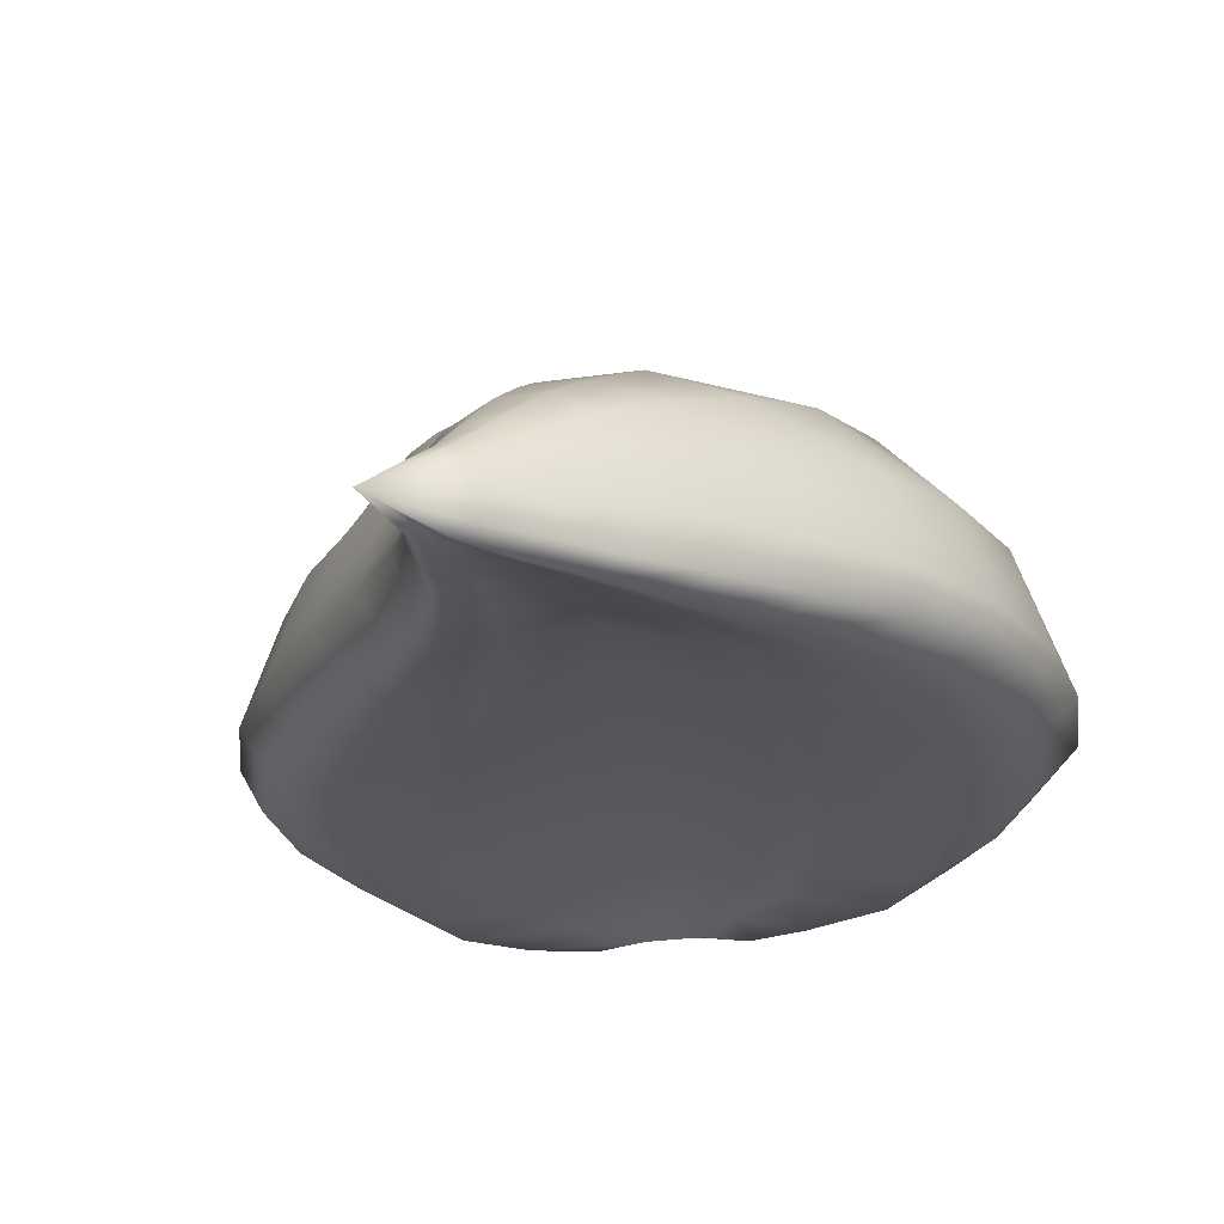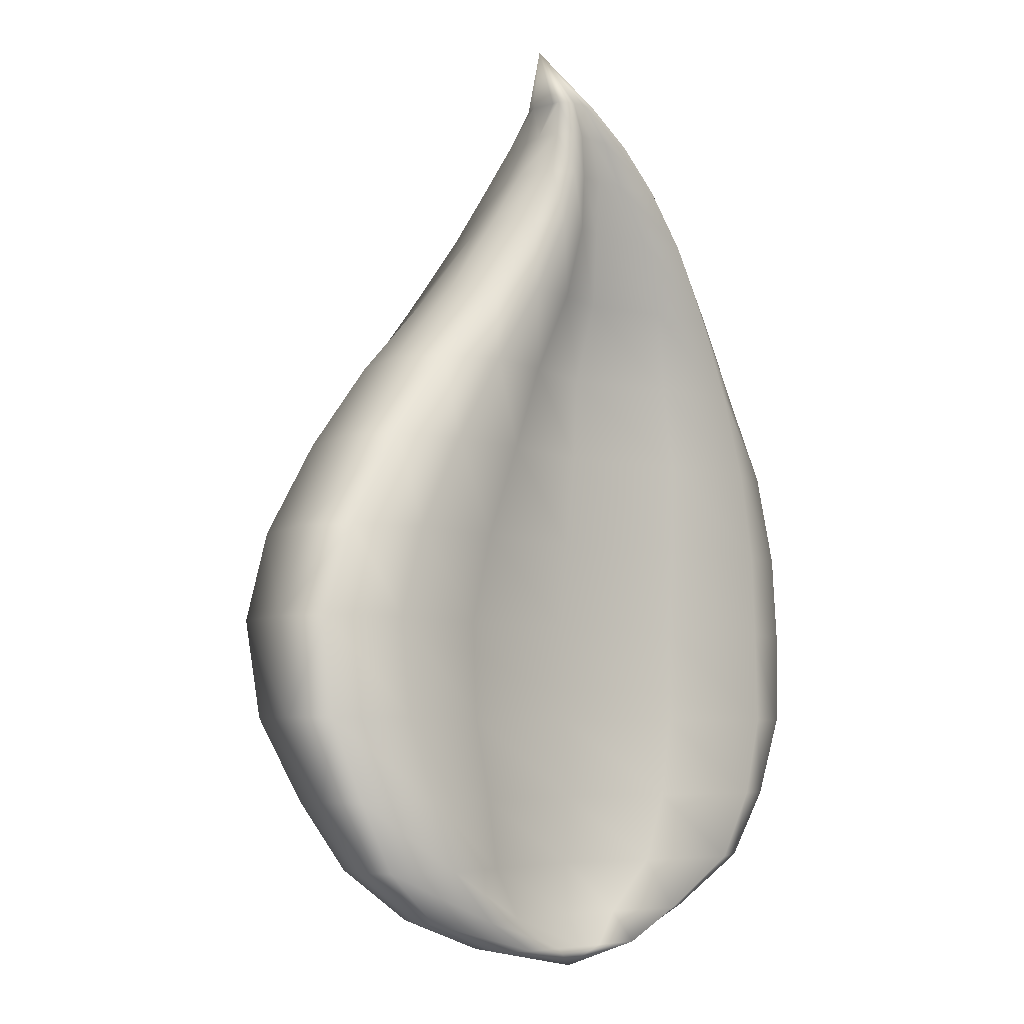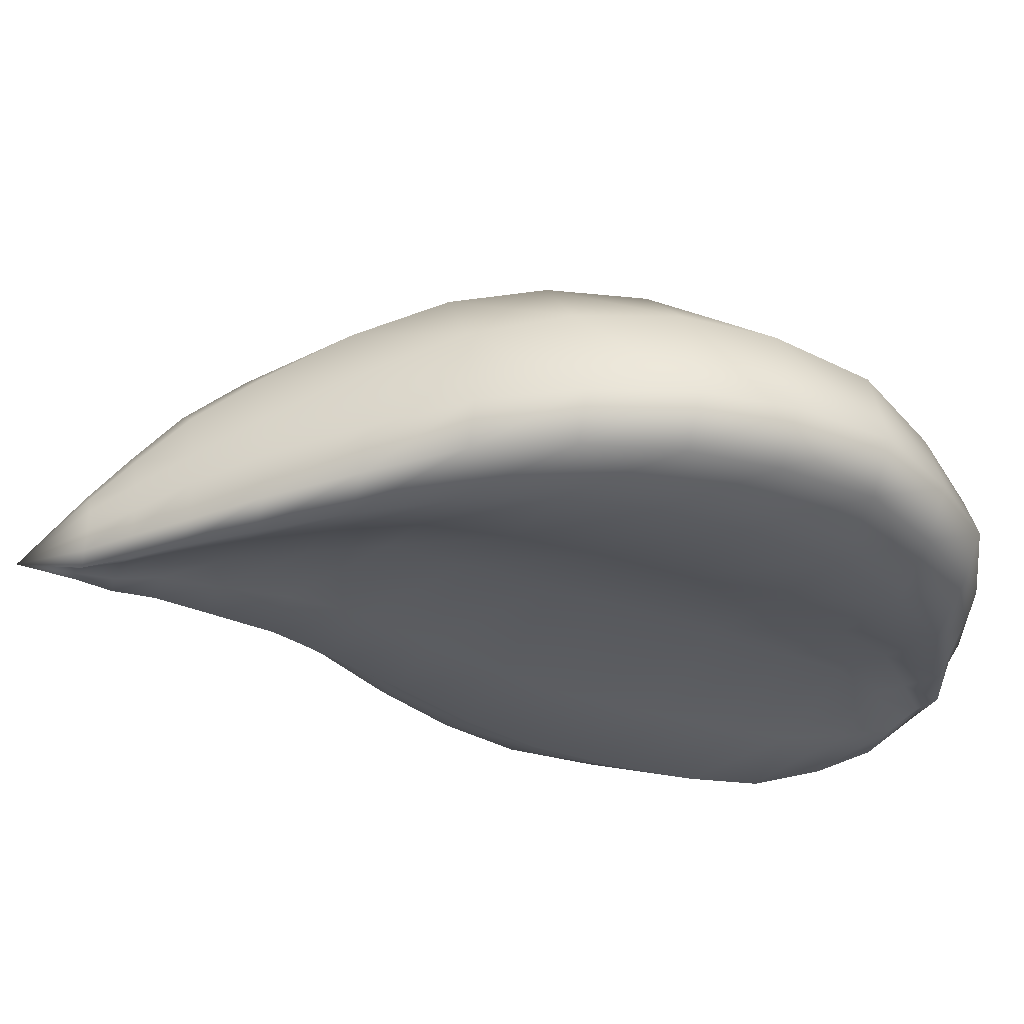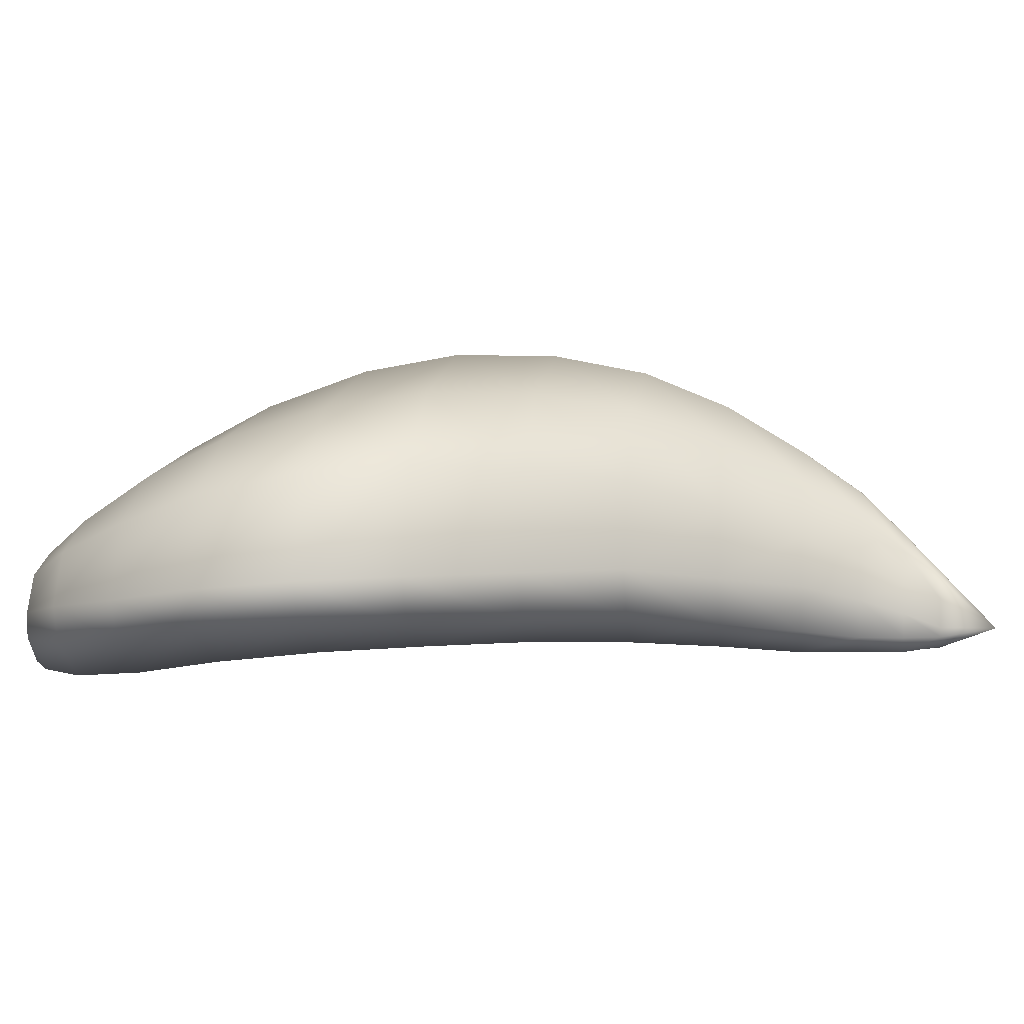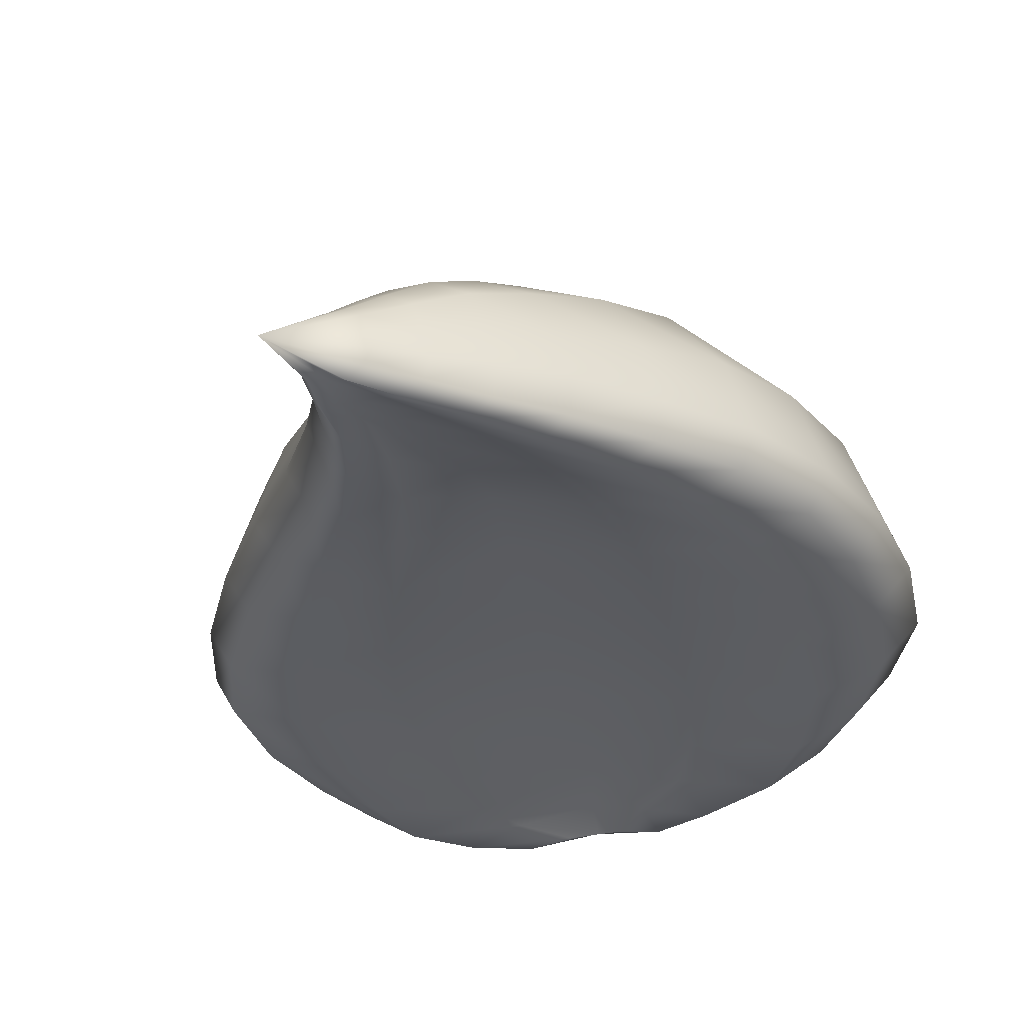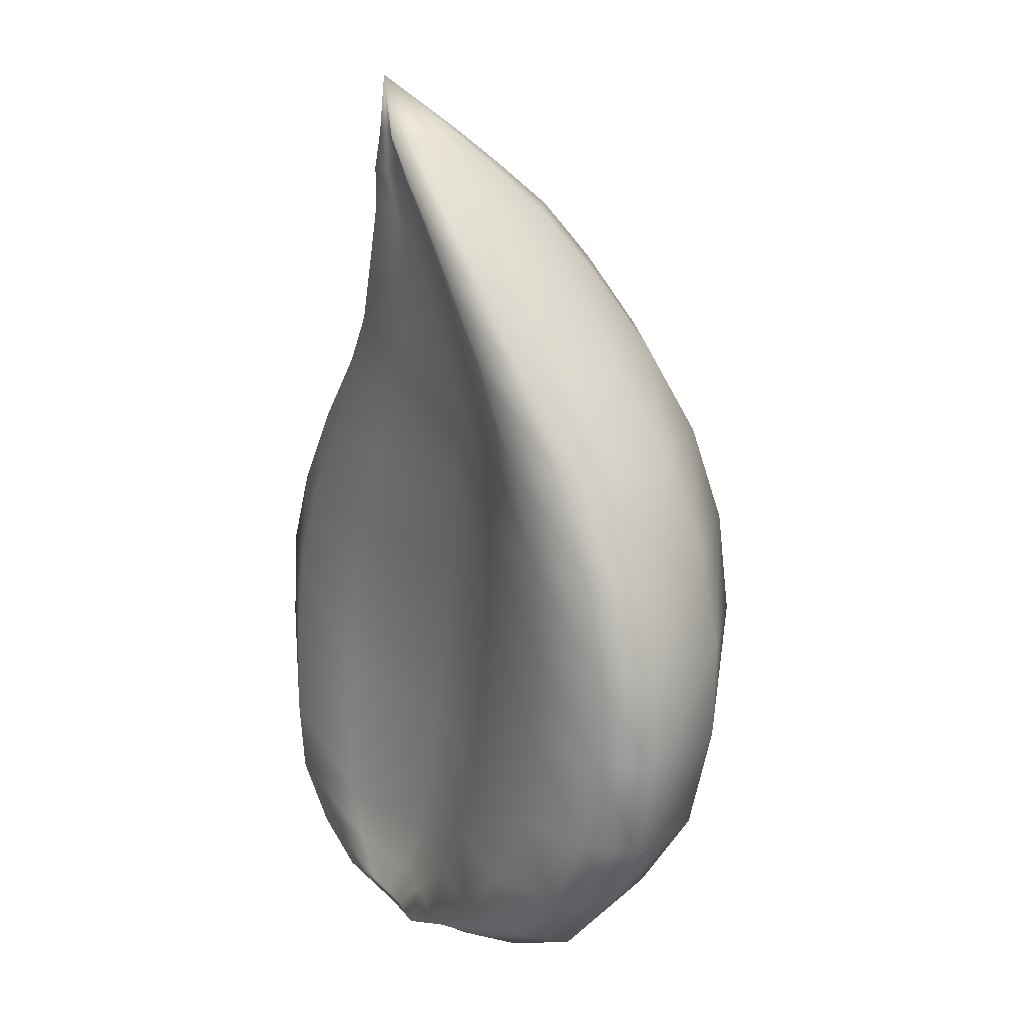
<metadata>
{"format":"obj","ext":"obj","renderer":"f3d","projection":"perspective","resolution":1024,"background":"white","views":[{"elev":-24.6,"azim":-166.7,"up":"+Z"},{"elev":-5.8,"azim":134.6,"up":"+Y"},{"elev":-28.3,"azim":-110.4,"up":"+Z"},{"elev":-0.1,"azim":99.3,"up":"+Z"},{"elev":-33.6,"azim":-162.3,"up":"+Z"},{"elev":20.9,"azim":-120.1,"up":"+Y"}]}
</metadata>
<code>
g default
v 3.735 0.1562 3.022
v 3.803 0.1562 3.062
v 3.916 0.1562 3.077
v 4.042 0.1562 3.077
v 4.155 0.1562 3.062
v 4.217 0.1562 3.035
v 4.229 0.1562 2.979
v 3.714 0.1562 2.979
v 3.541 0.2301 3.078
v 3.653 0.2301 3.135
v 3.859 0.2301 3.169
v 4.088 0.2301 3.169
v 4.294 0.2301 3.135
v 4.393 0.2301 3.09
v 4.436 0.2301 3.007
v 3.498 0.2301 3.007
v 3.328 0.3493 3.137
v 3.486 0.3493 3.212
v 3.776 0.3493 3.264
v 4.099 0.3493 3.264
v 4.389 0.3493 3.212
v 4.537 0.3493 3.142
v 4.595 0.3493 3.027
v 3.273 0.3493 3.027
v 3.208 0.5076 3.197
v 3.389 0.5076 3.305
v 3.728 0.5076 3.377
v 4.104 0.5076 3.377
v 4.443 0.5076 3.305
v 4.617 0.5076 3.206
v 4.686 0.5076 3.045
v 3.142 0.5076 3.045
v 3.11 0.6972 3.261
v 3.31 0.6972 3.388
v 3.691 0.6972 3.474
v 4.113 0.6972 3.474
v 4.494 0.6972 3.388
v 4.689 0.6972 3.268
v 4.768 0.6972 3.07
v 3.036 0.6972 3.07
v 3.092 0.9235 3.308
v 3.293 0.9235 3.455
v 3.681 0.9235 3.554
v 4.111 0.9235 3.554
v 4.498 0.9235 3.455
v 4.695 0.9235 3.313
v 4.778 0.9235 3.089
v 3.014 0.9235 3.089
v 3.114 1.133 3.328
v 3.299 1.133 3.487
v 3.665 1.133 3.593
v 4.072 1.133 3.593
v 4.438 1.133 3.487
v 4.622 1.133 3.33
v 4.705 1.133 3.098
v 3.038 1.133 3.098
v 3.186 1.354 3.324
v 3.342 1.354 3.486
v 3.661 1.354 3.59
v 4.015 1.354 3.59
v 4.334 1.354 3.486
v 4.491 1.354 3.322
v 4.569 1.354 3.103
v 3.117 1.354 3.103
v 3.299 1.555 3.301
v 3.42 1.555 3.457
v 3.679 1.555 3.552
v 3.965 1.555 3.552
v 4.223 1.555 3.457
v 4.347 1.555 3.297
v 4.416 1.555 3.108
v 3.241 1.555 3.108
v 3.438 1.744 3.242
v 3.522 1.744 3.39
v 3.712 1.744 3.474
v 3.922 1.744 3.474
v 4.112 1.744 3.39
v 4.198 1.744 3.239
v 4.255 1.744 3.085
v 3.393 1.744 3.085
v 3.579 1.919 3.172
v 3.633 1.919 3.3
v 3.762 1.919 3.367
v 3.906 1.919 3.367
v 4.036 1.919 3.3
v 4.09 1.919 3.173
v 4.135 1.919 3.065
v 3.545 1.919 3.065
v 3.794 2.146 3.075
v 3.816 2.146 3.144
v 3.875 2.146 3.181
v 3.936 2.146 3.181
v 3.993 2.146 3.144
v 4.013 2.146 3.065
v 4.033 2.146 3.001
v 3.774 2.146 3.001
v 3.874 2.228 3.033
v 3.897 2.228 3.073
v 3.931 2.228 3.096
v 3.964 2.228 3.096
v 3.996 2.228 3.073
v 4.018 2.228 3.033
v 4.015 2.228 2.97
v 3.867 2.228 2.984
v 4.013 0.1114 2.925
v 4.061 2.349 2.972
v 3.694 2.048 3.114
v 3.728 2.048 3.224
v 3.816 2.048 3.277
v 3.913 2.048 3.277
v 4.001 2.048 3.224
v 4.032 2.048 3.12
v 4.067 2.048 3.033
v 3.668 2.048 3.033
v 4.017 2.228 2.949
v 4.024 2.146 2.946
v 4.04 2.048 2.947
v 4.092 1.919 2.962
v 4.199 1.744 2.982
v 4.353 1.555 3.007
v 4.503 1.354 3.001
v 4.644 1.133 2.998
v 4.723 0.9235 2.992
v 4.716 0.6972 2.979
v 4.645 0.5076 2.957
v 4.568 0.3493 2.947
v 4.432 0.2301 2.951
v 4.239 0.1562 2.956
v 4.072 0.1562 2.901
v 4.189 0.2301 2.921
v 4.256 0.3493 2.925
v 4.273 0.5076 2.934
v 4.294 0.6972 2.955
v 4.292 0.9235 2.967
v 4.231 1.133 2.973
v 4.139 1.354 2.975
v 4.055 1.555 2.982
v 3.979 1.744 2.957
v 3.944 1.919 2.937
v 3.94 2.048 2.934
v 3.959 2.146 2.923
v 3.978 2.228 2.931
v 3.931 0.1562 2.901
v 3.858 0.2301 2.921
v 3.728 0.3493 2.925
v 3.656 0.5076 2.934
v 3.602 0.6972 2.955
v 3.587 0.9235 2.967
v 3.565 1.133 2.973
v 3.558 1.354 2.975
v 3.585 1.555 2.982
v 3.634 1.744 2.957
v 3.708 1.919 2.937
v 3.806 2.048 2.933
v 3.874 2.146 2.923
v 3.944 2.228 2.928
v 3.767 0.1562 2.956
v 3.571 0.2301 2.951
v 3.355 0.3493 2.947
v 3.229 0.5076 2.957
v 3.128 0.6972 2.979
v 3.105 0.9235 2.992
v 3.115 1.133 2.998
v 3.172 1.354 3.001
v 3.275 1.555 3.007
v 3.408 1.744 2.982
v 3.551 1.919 2.962
v 3.674 2.048 2.947
v 3.787 2.146 2.946
v 3.888 2.228 2.944
v 3.829 0.1585 2.884
v 3.688 0.2323 2.874
v 3.49 0.3511 2.869
v 3.383 0.5091 2.88
v 3.298 0.6983 2.908
v 3.278 0.9241 2.931
v 3.276 1.133 2.941
v 3.31 1.349 2.947
v 3.386 1.553 2.941
v 3.489 1.741 2.927
v 3.608 1.916 2.909
v 3.715 2.045 2.905
v 3.819 2.142 2.907
v 3.922 2.225 2.919
v 3.997 2.225 2.926
v 4 2.142 2.913
v 3.999 2.045 2.912
v 4.035 1.916 2.913
v 4.112 1.741 2.928
v 4.235 1.553 2.942
v 4.358 1.349 2.948
v 4.479 1.133 2.942
v 4.551 0.924 2.932
v 4.548 0.6982 2.91
v 4.497 0.509 2.882
v 4.444 0.351 2.87
v 4.323 0.2322 2.875
v 4.183 0.1584 2.885
v 3.996 0.1562 2.901
v 3.991 0.2301 2.948
v 3.956 0.3493 2.986
v 3.935 0.5076 2.999
v 3.922 0.6972 3.022
v 3.915 0.9235 3.037
v 3.888 1.133 3.044
v 3.857 1.354 3.048
v 3.84 1.555 3.054
v 3.834 1.744 3
v 3.86 1.919 2.964
v 3.881 2.048 2.936
v 3.923 2.146 2.924
v 3.961 2.228 2.925
g pSphere4
f 1 2 10 9
f 2 3 11 10
f 3 4 12 11
f 4 5 13 12
f 5 6 14 13
f 6 7 15 14
f 8 1 9 16
f 9 10 18 17
f 10 11 19 18
f 11 12 20 19
f 12 13 21 20
f 13 14 22 21
f 15 23 22 14
f 16 9 17 24
f 17 18 26 25
f 18 19 27 26
f 19 20 28 27
f 20 21 29 28
f 21 22 30 29
f 23 31 30 22
f 24 17 25 32
f 25 26 34 33
f 26 27 35 34
f 27 28 36 35
f 28 29 37 36
f 29 30 38 37
f 31 39 38 30
f 32 25 33 40
f 33 34 42 41
f 34 35 43 42
f 35 36 44 43
f 36 37 45 44
f 37 38 46 45
f 39 47 46 38
f 40 33 41 48
f 41 42 50 49
f 42 43 51 50
f 43 44 52 51
f 44 45 53 52
f 45 46 54 53
f 47 55 54 46
f 48 41 49 56
f 49 50 58 57
f 50 51 59 58
f 51 52 60 59
f 52 53 61 60
f 53 54 62 61
f 55 63 62 54
f 56 49 57 64
f 57 58 66 65
f 58 59 67 66
f 59 60 68 67
f 60 61 69 68
f 61 62 70 69
f 63 71 70 62
f 64 57 65 72
f 65 66 74 73
f 66 67 75 74
f 67 68 76 75
f 68 69 77 76
f 69 70 78 77
f 71 79 78 70
f 72 65 73 80
f 73 74 82 81
f 74 75 83 82
f 75 76 84 83
f 76 77 85 84
f 77 78 86 85
f 79 87 86 78
f 80 73 81 88
f 107 108 90 89
f 108 109 91 90
f 109 110 92 91
f 110 111 93 92
f 111 112 94 93
f 113 95 94 112
f 114 107 89 96
f 89 90 98 97
f 90 91 99 98
f 91 92 100 99
f 92 93 101 100
f 93 94 102 101
f 95 103 102 94
f 96 89 97 104
f 2 1 105
f 3 2 105
f 4 3 105
f 5 4 105
f 6 5 105
f 7 6 105
f 1 8 105
f 97 98 106
f 98 99 106
f 99 100 106
f 100 101 106
f 101 102 106
f 103 106 102
f 104 97 106
f 81 82 108 107
f 82 83 109 108
f 83 84 110 109
f 84 85 111 110
f 85 86 112 111
f 87 113 112 86
f 88 81 107 114
f 106 103 115
f 185 186 141 142
f 186 187 140 141
f 187 188 139 140
f 188 189 138 139
f 189 190 137 138
f 190 191 136 137
f 191 192 135 136
f 192 193 134 135
f 193 194 133 134
f 194 195 132 133
f 195 196 131 132
f 196 197 130 131
f 197 198 129 130
f 157 105 8
f 95 116 115 103
f 113 117 116 95
f 87 118 117 113
f 79 119 118 87
f 71 120 119 79
f 63 121 120 71
f 55 122 121 63
f 47 123 122 55
f 39 124 123 47
f 31 125 124 39
f 23 126 125 31
f 15 127 126 23
f 15 7 128 127
f 130 129 199 200
f 131 130 200 201
f 132 131 201 202
f 133 132 202 203
f 134 133 203 204
f 135 134 204 205
f 136 135 205 206
f 137 136 206 207
f 138 137 207 208
f 139 138 208 209
f 140 139 209 210
f 141 140 210 211
f 142 141 211 212
f 144 143 171 172
f 145 144 172 173
f 146 145 173 174
f 147 146 174 175
f 148 147 175 176
f 149 148 176 177
f 150 149 177 178
f 151 150 178 179
f 152 151 179 180
f 153 152 180 181
f 154 153 181 182
f 155 154 182 183
f 156 155 183 184
f 158 157 8 16
f 159 158 16 24
f 160 159 24 32
f 161 160 32 40
f 162 161 40 48
f 163 162 48 56
f 164 163 56 64
f 165 164 64 72
f 166 165 72 80
f 167 166 80 88
f 168 167 88 114
f 169 168 114 96
f 170 169 96 104
f 106 142 212
f 106 115 185
f 106 156 184
f 106 170 104
f 105 128 7
f 105 129 198
f 105 143 199
f 157 171 105
f 172 171 157 158
f 173 172 158 159
f 174 173 159 160
f 175 174 160 161
f 176 175 161 162
f 177 176 162 163
f 178 177 163 164
f 179 178 164 165
f 180 179 165 166
f 181 180 166 167
f 182 181 167 168
f 183 182 168 169
f 184 183 169 170
f 115 116 186 185
f 116 117 187 186
f 117 118 188 187
f 118 119 189 188
f 119 120 190 189
f 120 121 191 190
f 121 122 192 191
f 122 123 193 192
f 123 124 194 193
f 124 125 195 194
f 125 126 196 195
f 126 127 197 196
f 127 128 198 197
f 106 184 170
f 106 185 142
f 105 198 128
f 105 171 143
f 200 199 143 144
f 201 200 144 145
f 202 201 145 146
f 203 202 146 147
f 204 203 147 148
f 205 204 148 149
f 206 205 149 150
f 207 206 150 151
f 208 207 151 152
f 209 208 152 153
f 210 209 153 154
f 211 210 154 155
f 212 211 155 156
f 106 212 156
f 105 199 129

</code>
